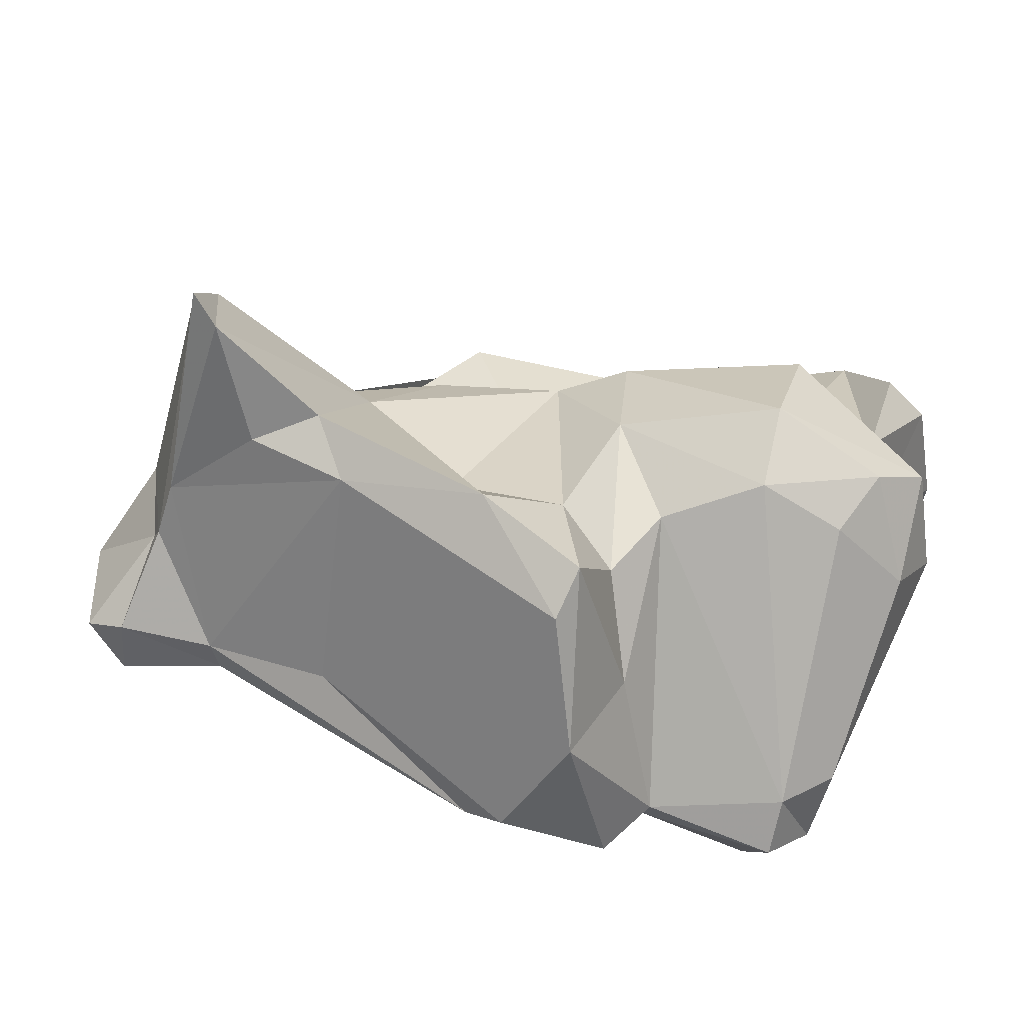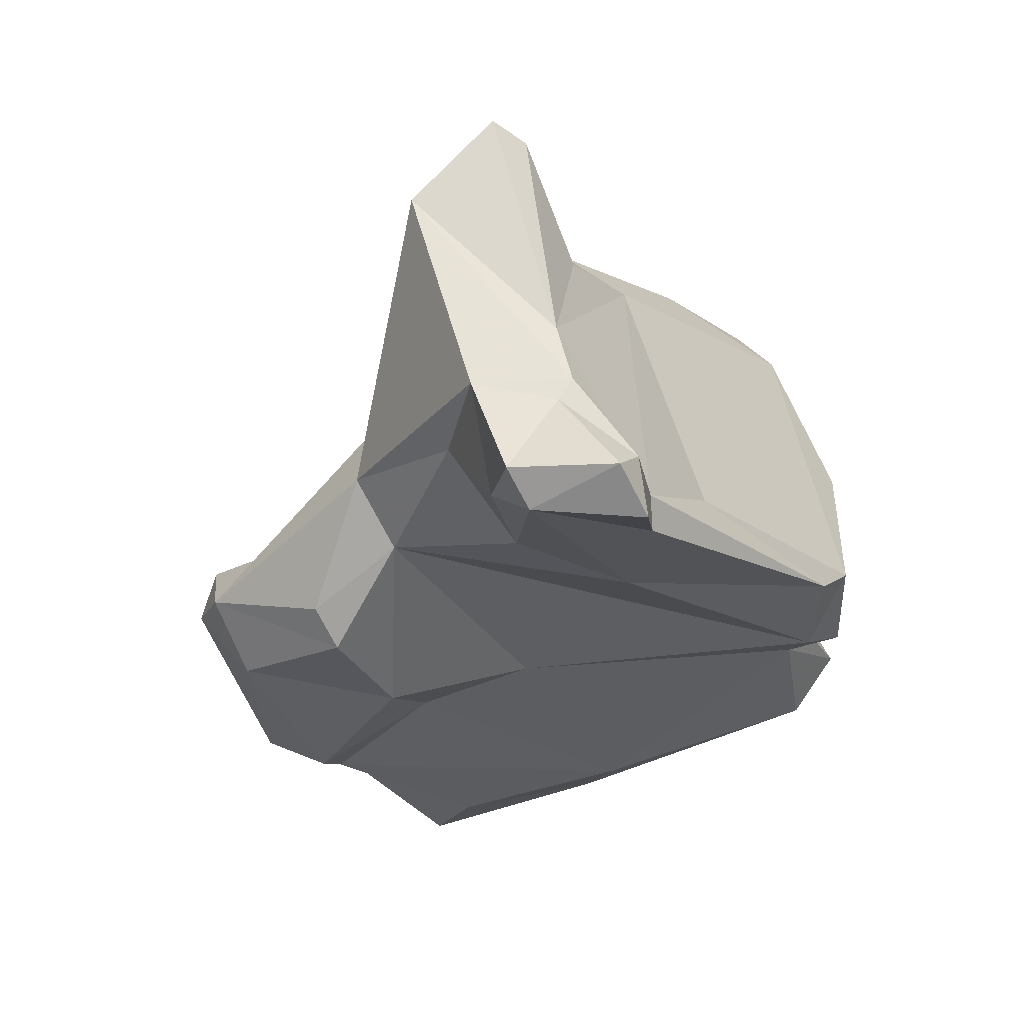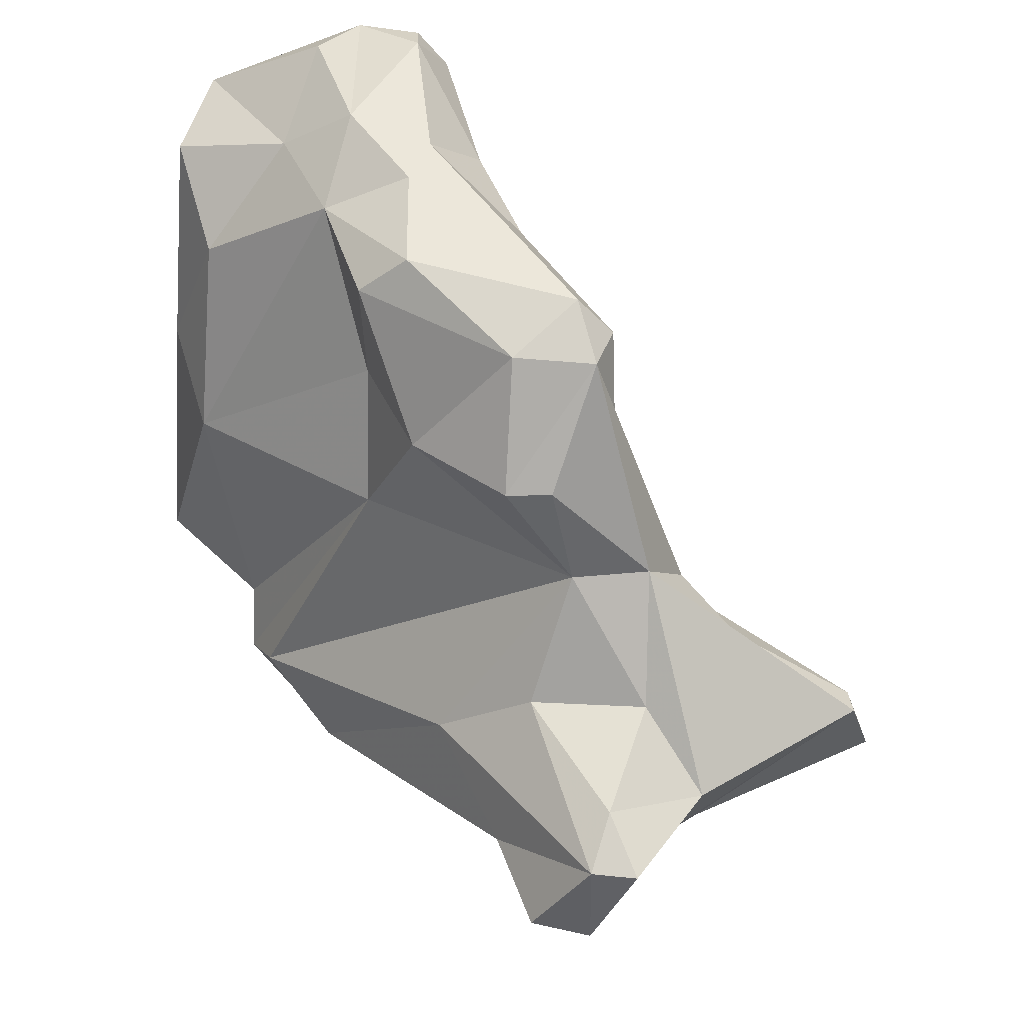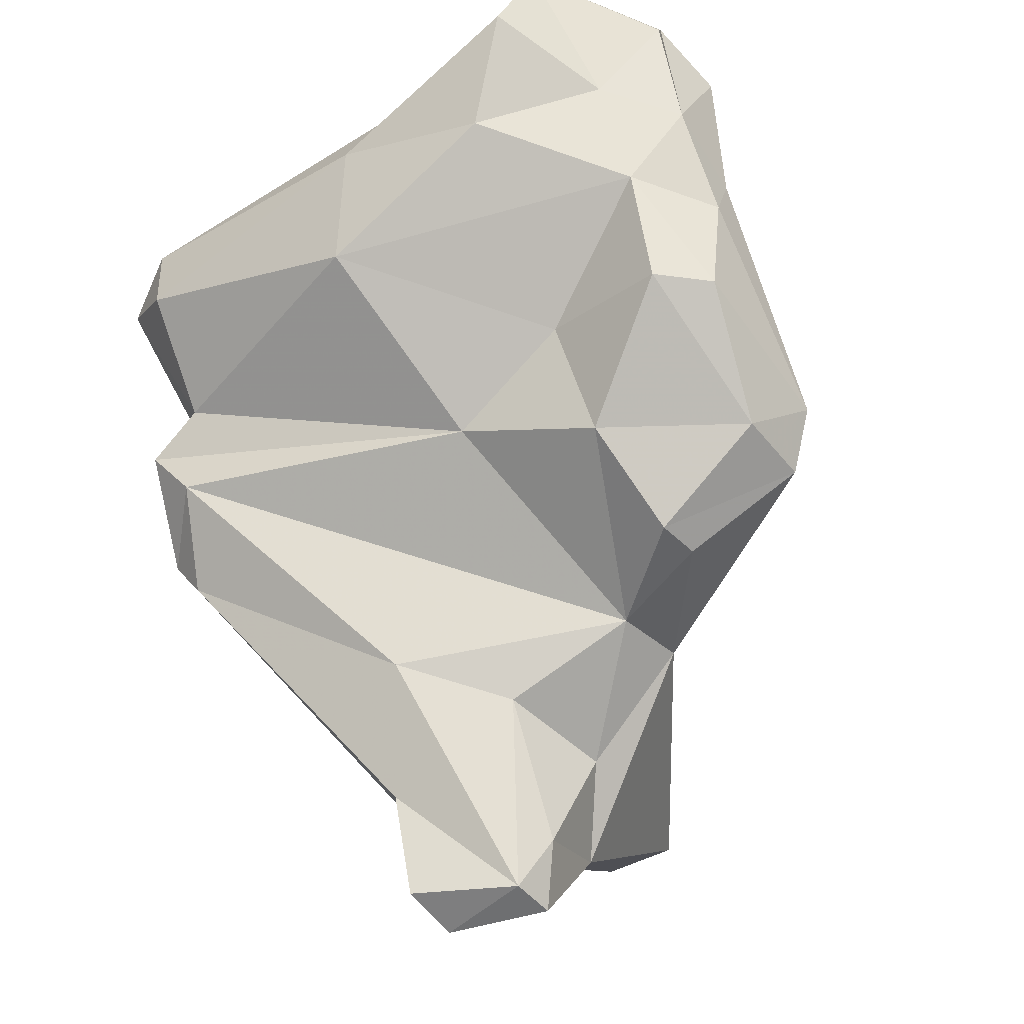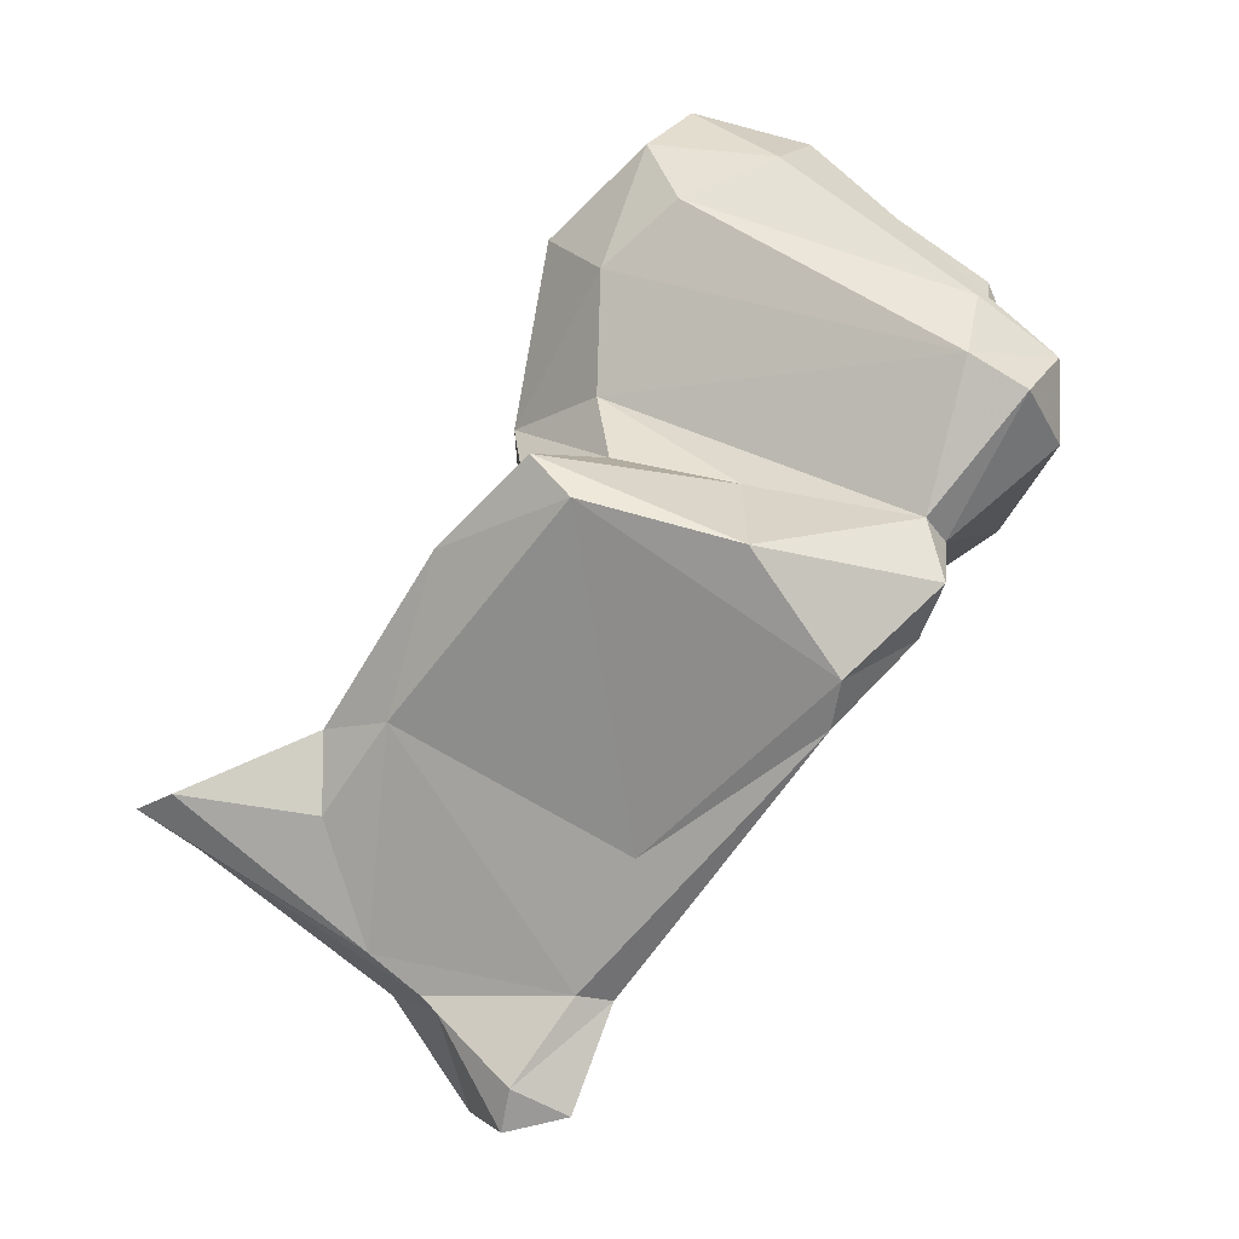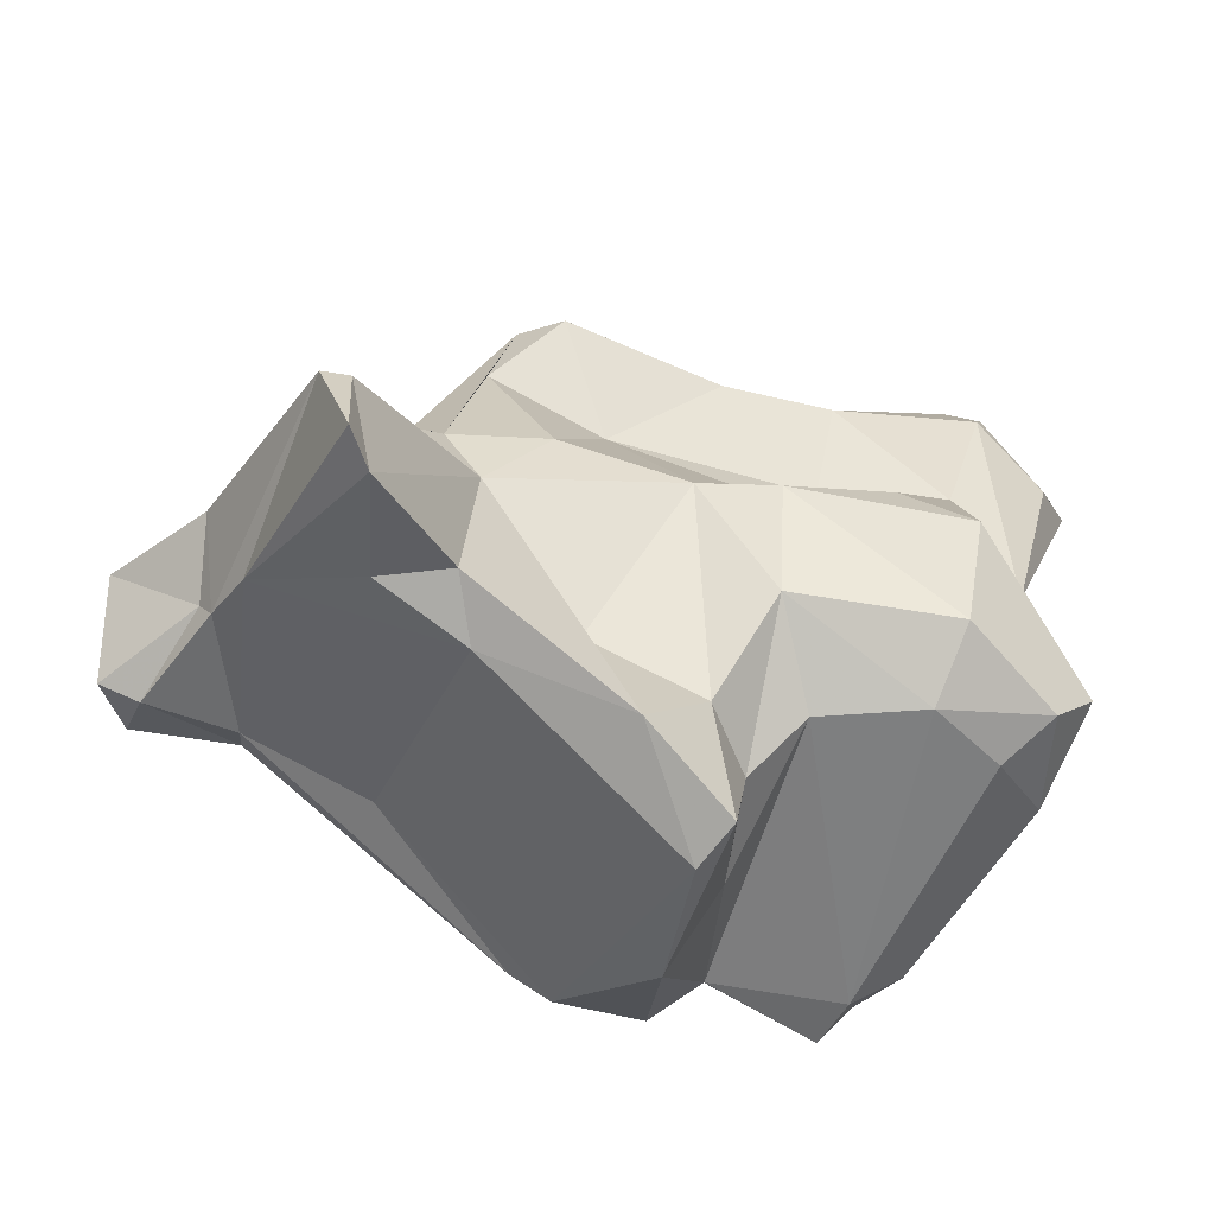
<metadata>
{"format":"obj","ext":"obj","renderer":"f3d","projection":"perspective","resolution":1024,"background":"white","views":[{"elev":-51.1,"azim":112.3,"up":"+Z"},{"elev":-77.4,"azim":101.0,"up":"+Y"},{"elev":-42.4,"azim":-17.6,"up":"+Y"},{"elev":-45.7,"azim":-66.1,"up":"+Y"},{"elev":-2.5,"azim":170.5,"up":"+Y"},{"elev":-29.4,"azim":95.2,"up":"+Z"}]}
</metadata>
<code>
v 184.9 269.2 119.5
v 181.4 270.7 117
v 183 268 110.2
v 183.2 267.3 115.3
v 182.2 273.7 118.1
v 185 266.3 101.3
v 185.4 272.5 121.8
v 187.1 275 121.3
v 186 276 117.6
v 188.5 263.4 101.3
v 186.8 268.7 122
v 184.6 264.3 109.2
v 189.4 262.4 115.7
v 183.3 270.7 114.1
v 186.5 265.7 120
v 190.2 277 117.1
v 189 265.5 122.4
v 190.7 260.1 111.5
v 189.1 273.2 122.5
v 185.1 268.8 101.2
v 186.5 267.7 99.46
v 187.9 261.7 120.1
v 189.2 274.4 122.1
v 189.5 260.6 100.7
v 189.7 267.4 122.6
v 188.1 268.8 100.2
v 189.1 261.7 121.9
v 187.5 270.6 101.3
v 189.3 273.9 112.3
v 194.9 260.2 123.3
v 193.5 265.3 121.3
v 190.6 274.2 121.1
v 192.3 276.2 117.1
v 191 258.3 116.5
v 191.1 276.1 107.2
v 189 262.1 99.47
v 189.2 264.1 100.7
v 194 255.6 117.8
v 194.8 253.8 107
v 192.9 273 116.6
v 192 269.1 121
v 196.5 260.1 122.3
v 192.6 275.2 104.9
v 197.4 255.1 115
v 193.4 268.4 116.7
v 193 258.3 121.7
v 193.1 275.1 112.4
v 192.1 259.3 98.99
v 195.9 258.3 122.3
v 197.2 252.8 110.6
v 195.6 255.6 118.3
v 192.2 258 99.94
v 197.1 271.1 114.4
v 197.4 250 105.9
v 195.6 273.9 105
v 198 268 105.8
v 197.5 273.7 112.9
v 194.4 265.1 101.8
v 194.7 277 107.6
v 194.9 263.1 98.58
v 197.8 271.9 106
v 195.3 266 115.9
v 196 261.4 117.7
v 197.1 254.2 103.9
v 197.5 257.5 119.5
v 196.4 275.7 106.3
v 199.7 246.4 109.7
v 200.3 260.2 115
v 198.7 246.5 106
v 199.2 267.4 113.5
v 197.9 266 103.8
v 199.1 264.6 113.9
v 201 252.2 112.2
v 199.1 273.1 108.4
v 198.6 250.1 105.8
v 200 267.3 109.2
v 200 255.4 115.9
v 199.6 264.5 100
v 200.2 265 105.3
v 201.3 246.3 110.2
v 200 248.3 110.9
v 200.7 265.8 101.1
v 200.7 246 106.6
v 200.6 247.4 106
v 201.1 261.1 107.3
v 203.6 249.8 110.9
v 202.5 249.5 108.2
v 204.3 255.5 113.3
v 203.1 263.2 103.5
v 204.3 258.2 105.3
v 204.6 251.3 107.8
v 201.8 256.8 114.5
v 209.5 254.3 111.9
v 202.4 258.1 112.4
v 203 250 107.6
v 206 258 107.1
v 209.4 255.3 111.7
v 206.1 255.4 106.9
v 210.5 256.1 107.7
v 211.5 255.6 108.7
g foo
f 19 23 8
f 32 23 19
f 41 32 19
f 11 19 8
f 41 19 25
f 11 8 7
f 25 19 11
f 31 41 25
f 42 31 25
f 42 25 30
f 7 1 11
f 17 25 11
f 30 25 17
f 42 30 49
f 15 11 1
f 11 15 17
f 30 17 27
f 46 30 27
f 49 30 46
f 27 17 15
f 15 22 27
f 46 27 22
f 32 33 23
f 33 16 23
f 32 41 40
f 16 9 8
f 16 8 23
f 45 40 41
f 8 9 5
f 8 5 7
f 41 31 45
f 31 63 45
f 42 63 31
f 7 5 1
f 1 5 2
f 42 65 63
f 49 65 42
f 1 2 4
f 15 1 4
f 15 13 22
f 49 46 38
f 13 34 22
f 46 22 34
f 38 46 34
f 38 51 49
f 16 33 47
f 47 33 32
f 32 40 47
f 40 57 47
f 70 57 53
f 29 16 47
f 53 57 40
f 9 16 29
f 62 70 53
f 72 70 62
f 14 9 29
f 45 53 40
f 62 53 45
f 5 9 14
f 62 45 63
f 2 5 14
f 63 72 62
f 68 72 63
f 68 63 65
f 92 68 65
f 49 92 65
f 77 92 49
f 2 3 4
f 3 2 14
f 51 77 49
f 12 4 3
f 12 15 4
f 15 12 13
f 44 77 51
f 18 13 12
f 13 18 34
f 18 44 34
f 38 44 51
f 44 38 34
f 59 47 57
f 59 57 74
f 57 70 74
f 70 76 74
f 47 59 35
f 35 29 47
f 72 76 70
f 35 20 29
f 94 72 68
f 20 14 29
f 92 94 68
f 77 88 92
f 3 14 20
f 3 20 6
f 6 12 3
f 6 10 12
f 12 10 18
f 24 44 18
f 73 77 44
f 24 39 44
f 50 44 39
f 66 59 74
f 61 55 66
f 61 66 74
f 43 59 66
f 74 76 61
f 35 59 43
f 43 66 55
f 56 61 76
f 71 56 76
f 79 71 76
f 28 43 55
f 79 76 72
f 20 35 43
f 20 43 28
f 26 55 61
f 26 61 56
f 37 26 56
f 58 56 71
f 85 79 72
f 26 28 55
f 85 72 94
f 94 92 88
f 94 88 97
f 58 37 56
f 93 97 88
f 21 20 26
f 20 28 26
f 21 26 37
f 77 93 88
f 93 77 86
f 21 6 20
f 10 6 21
f 10 21 37
f 37 36 10
f 86 77 73
f 36 18 10
f 36 24 18
f 86 73 81
f 73 44 50
f 81 73 50
f 80 86 81
f 67 50 39
f 50 67 81
f 80 81 67
f 82 71 79
f 79 89 82
f 82 58 71
f 85 89 79
f 94 89 85
f 89 94 96
f 99 97 100
f 58 82 60
f 99 96 94
f 99 94 97
f 97 93 100
f 91 100 93
f 60 37 58
f 37 60 36
f 60 48 36
f 95 91 93
f 95 93 86
f 24 36 48
f 95 86 87
f 52 24 48
f 39 24 52
f 80 87 86
f 54 39 52
f 54 67 39
f 83 87 80
f 69 67 54
f 83 67 69
f 80 67 83
f 82 89 78
f 90 78 89
f 89 96 90
f 60 82 78
f 90 96 98
f 98 96 99
f 64 78 90
f 91 98 99
f 91 99 100
f 48 60 78
f 91 90 98
f 48 78 64
f 75 64 90
f 75 90 91
f 95 75 91
f 52 48 64
f 52 64 75
f 54 52 75
f 84 75 95
f 84 95 87
f 87 83 84
f 54 75 84
f 84 69 54
f 84 83 69
g

</code>
